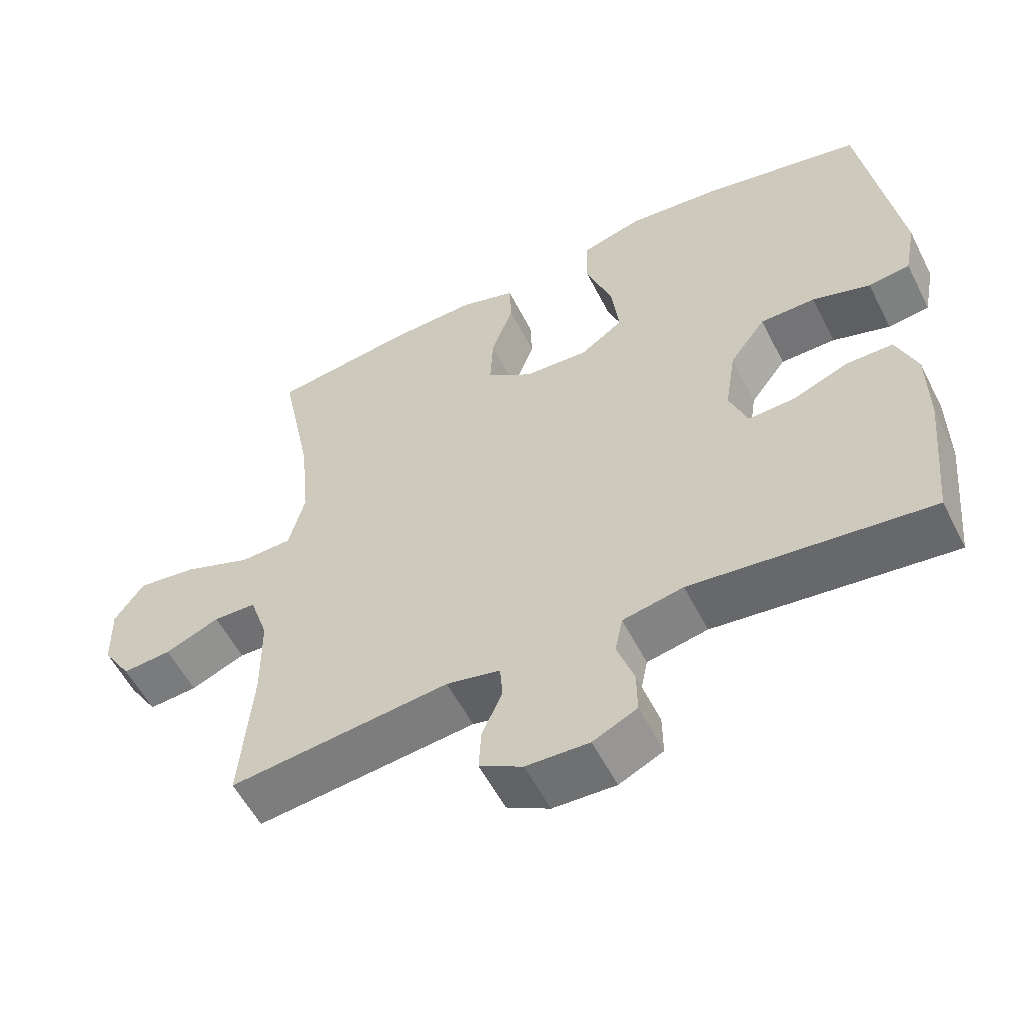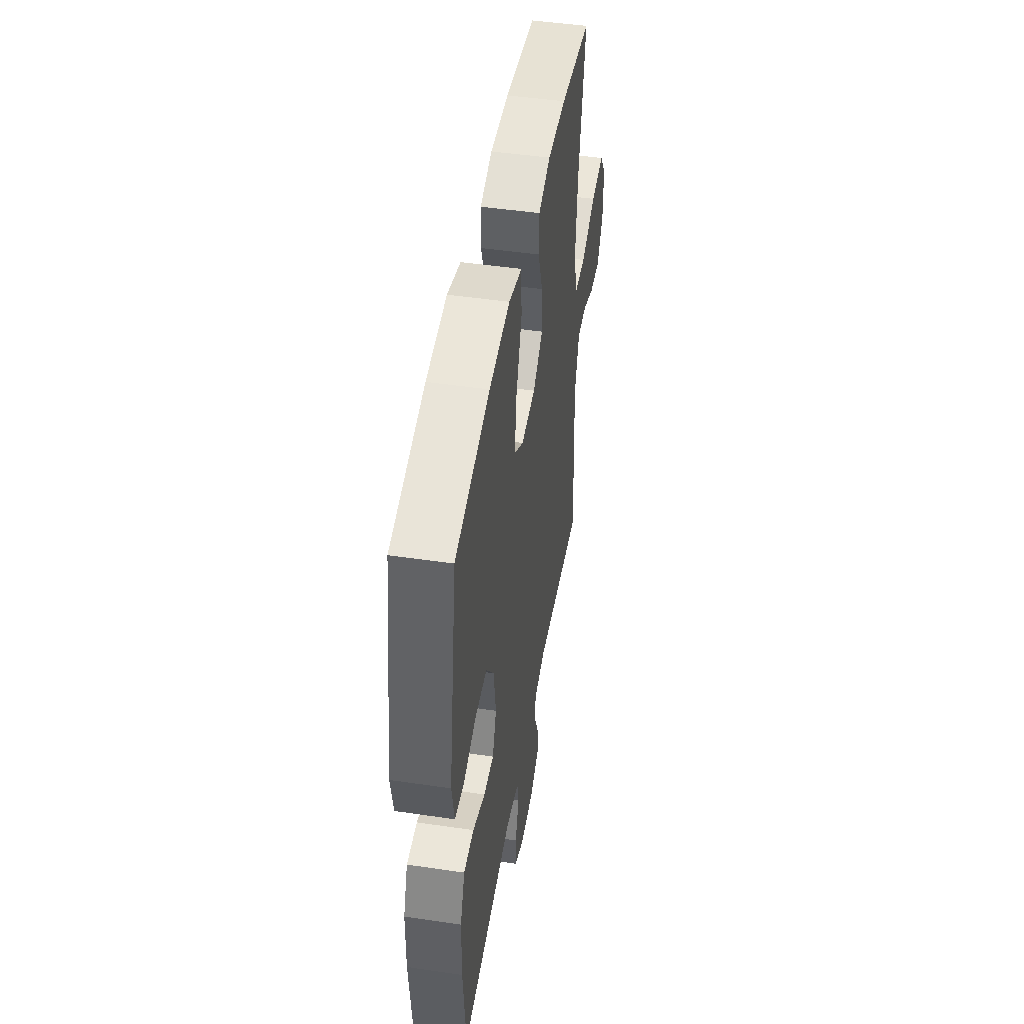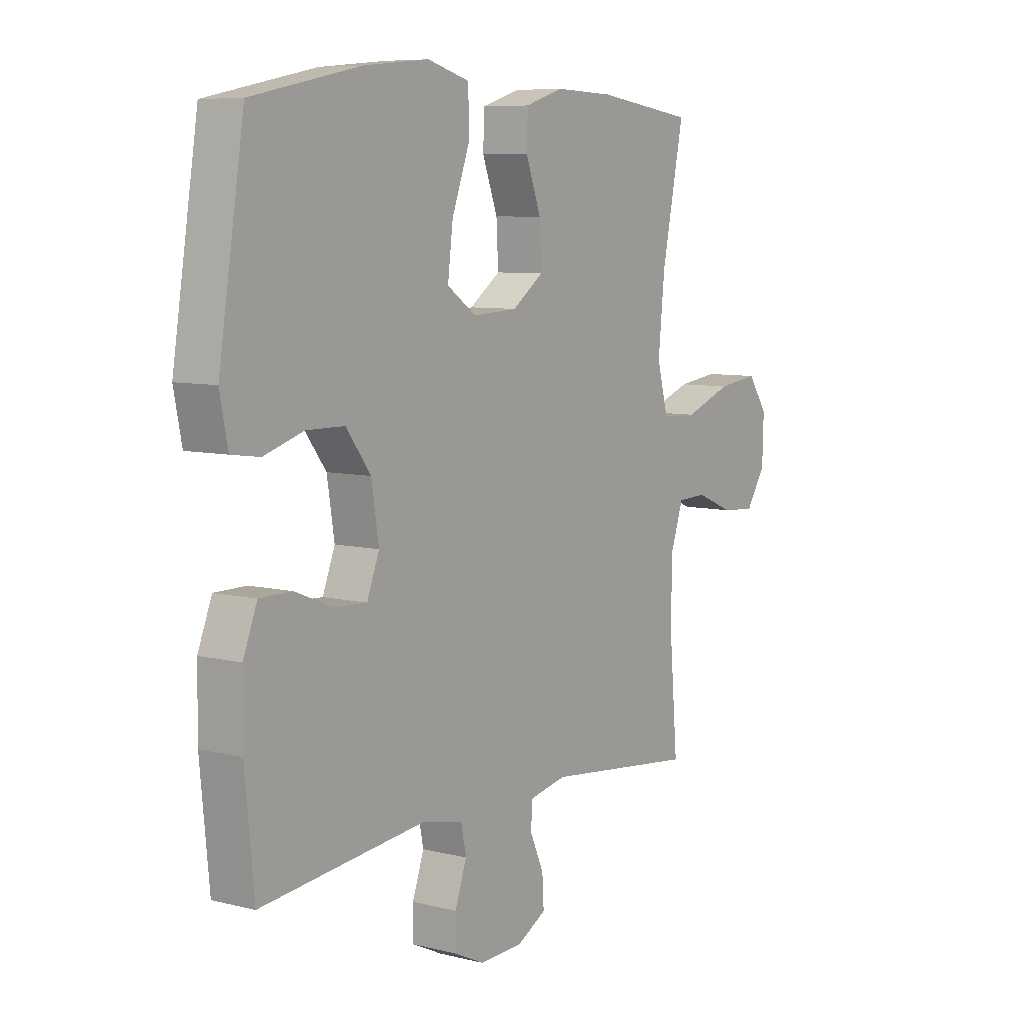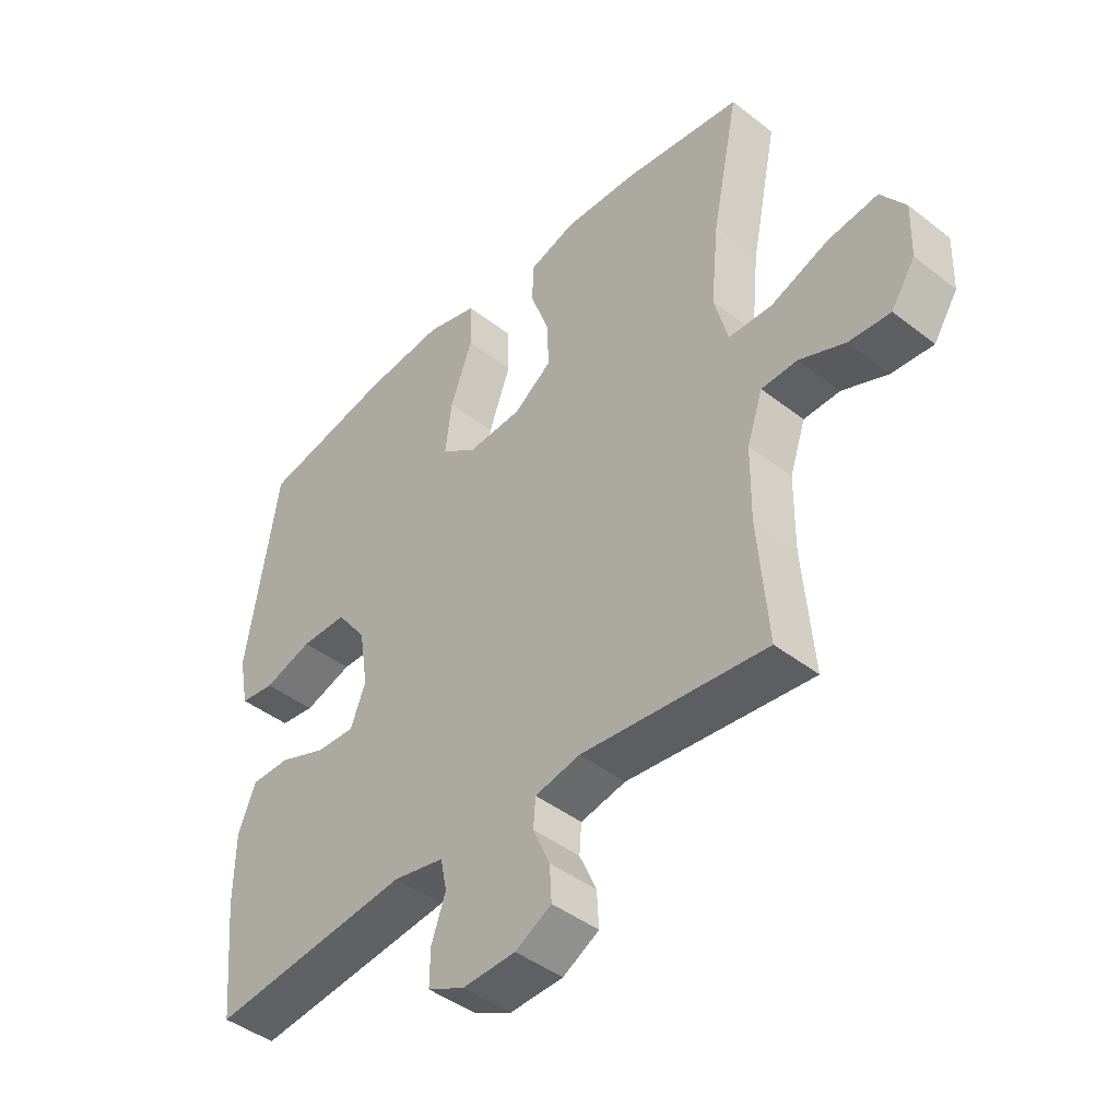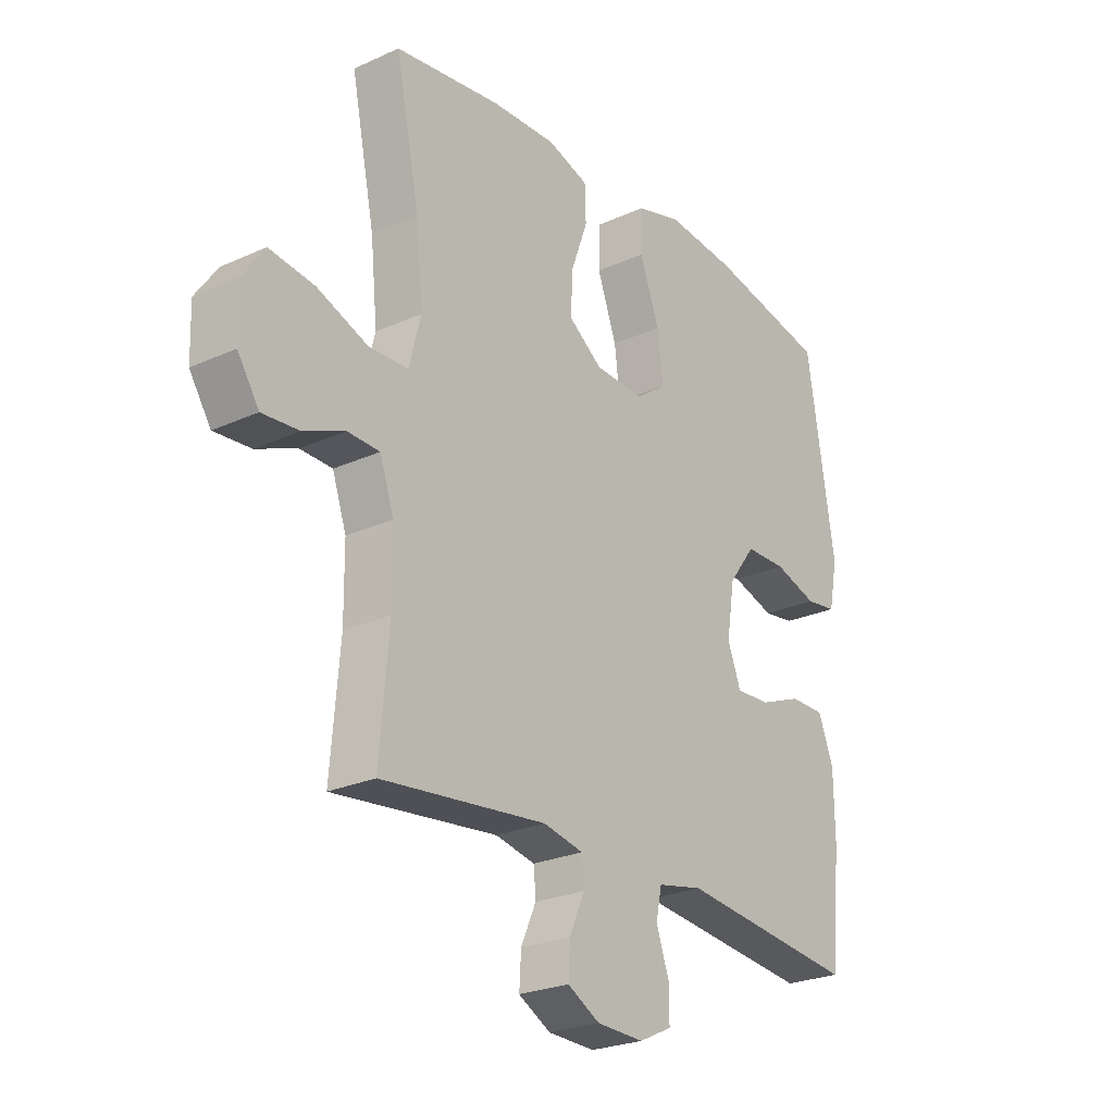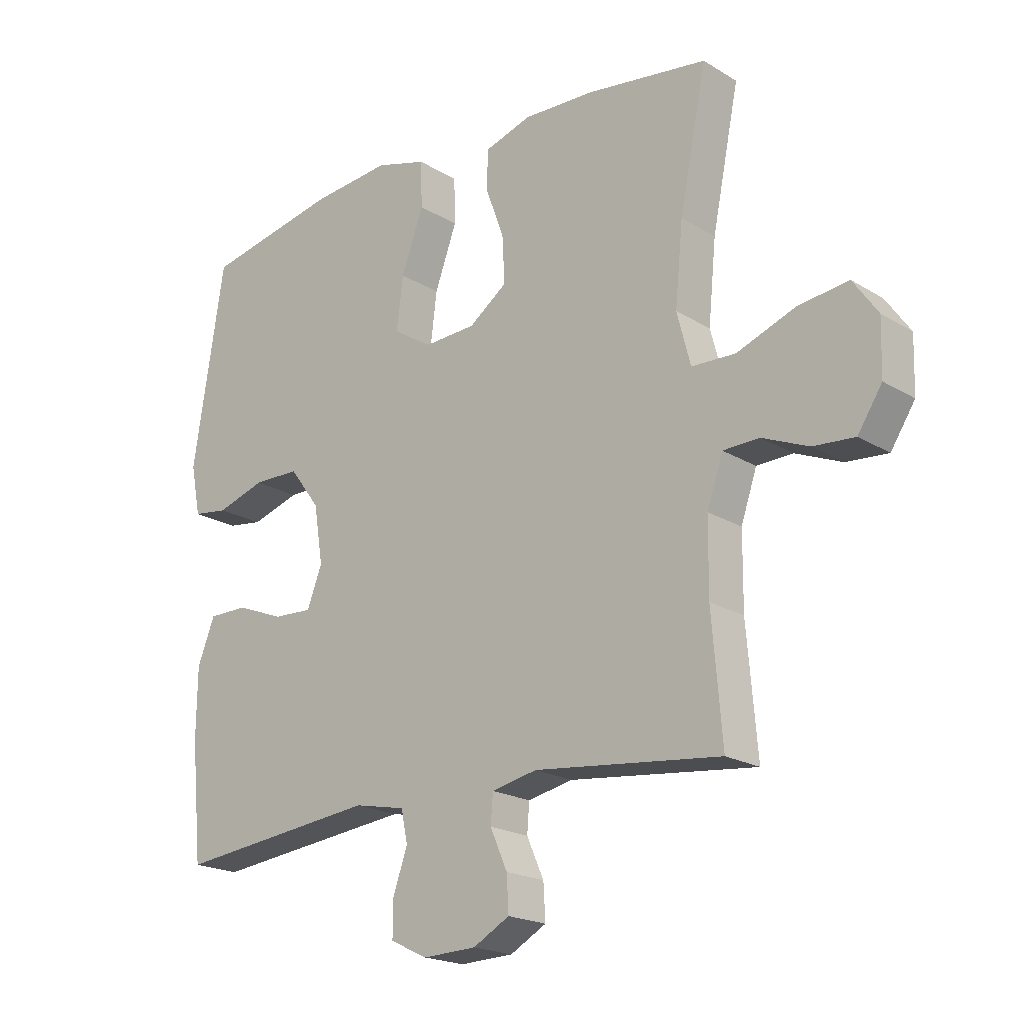
<metadata>
{"format":"obj","ext":"obj","renderer":"f3d","projection":"perspective","resolution":1024,"background":"white","views":[{"elev":-56.0,"azim":26.7,"up":"+Z"},{"elev":47.1,"azim":99.5,"up":"+Z"},{"elev":7.5,"azim":125.3,"up":"+Z"},{"elev":-43.7,"azim":-132.5,"up":"+Z"},{"elev":-24.8,"azim":-53.4,"up":"+Z"},{"elev":-19.9,"azim":-138.2,"up":"+Z"}]}
</metadata>
<code>
o path3088
v -0.4258 0.0375 0.2873
v -0.4124 0.0375 0.1501
v -0.4356 0.0375 0.06148
v -0.5107 0.0375 0.05899
v -0.6102 0.0375 0.0968
v -0.6964 0.0375 0.1082
v -0.7388 0.0375 0.04761
v -0.7361 0.0375 -0.04512
v -0.6946 0.0375 -0.109
v -0.6236 0.0375 -0.1036
v -0.5448 0.0375 -0.07071
v -0.4828 0.0375 -0.07262
v -0.4558 0.0375 -0.1525
v -0.4546 0.0375 -0.2764
v -0.4721 0.0375 -0.4844
v -0.1537 0.0375 -0.4498
v -0.07613 0.0375 -0.4662
v -0.07232 0.0375 -0.5155
v -0.1016 0.0375 -0.5816
v -0.105 0.0375 -0.6416
v -0.04271 0.0375 -0.6762
v 0.04825 0.0375 -0.6795
v 0.1118 0.0375 -0.6493
v 0.1112 0.0375 -0.588
v 0.08661 0.0375 -0.5172
v 0.09771 0.0375 -0.4635
v 0.1853 0.0375 -0.4458
v 0.5298 0.0375 -0.4844
v 0.5489 0.0375 -0.2854
v 0.5477 0.0375 -0.1671
v 0.5181 0.0375 -0.09159
v 0.451 0.0375 -0.09126
v 0.369 0.0375 -0.1233
v 0.3027 0.0375 -0.1264
v 0.2768 0.0375 -0.05902
v 0.2923 0.0375 0.03914
v 0.3442 0.0375 0.1084
v 0.4236 0.0375 0.1092
v 0.507 0.0375 0.08291
v 0.5667 0.0375 0.09113
v 0.5835 0.0375 0.1763
v 0.5298 0.0375 0.5173
v 0.3013 0.0375 0.5646
v 0.1651 0.0375 0.578
v 0.07724 0.0375 0.553
v 0.0752 0.0375 0.4741
v 0.113 0.0375 0.3701
v 0.124 0.0375 0.2806
v 0.0627 0.0375 0.2377
v -0.0311 0.0375 0.2431
v -0.09626 0.0375 0.2905
v -0.09218 0.0375 0.3702
v -0.06036 0.0375 0.4576
v -0.06277 0.0375 0.5242
v -0.1423 0.0375 0.5497
v -0.2655 0.0375 0.5454
v -0.4721 0.0375 0.5173
v -0.4258 -0.0375 0.2873
v -0.4124 -0.0375 0.1501
v -0.4356 -0.0375 0.06148
v -0.5107 -0.0375 0.05899
v -0.6102 -0.0375 0.0968
v -0.6964 -0.0375 0.1082
v -0.7388 -0.0375 0.04761
v -0.7361 -0.0375 -0.04512
v -0.6946 -0.0375 -0.109
v -0.6236 -0.0375 -0.1036
v -0.5448 -0.0375 -0.07071
v -0.4828 -0.0375 -0.07262
v -0.4558 -0.0375 -0.1525
v -0.4546 -0.0375 -0.2764
v -0.4721 -0.0375 -0.4844
v -0.1537 -0.0375 -0.4498
v -0.07613 -0.0375 -0.4662
v -0.07232 -0.0375 -0.5155
v -0.1016 -0.0375 -0.5816
v -0.105 -0.0375 -0.6416
v -0.04271 -0.0375 -0.6762
v 0.04825 -0.0375 -0.6795
v 0.1118 -0.0375 -0.6493
v 0.1112 -0.0375 -0.588
v 0.08661 -0.0375 -0.5172
v 0.09771 -0.0375 -0.4635
v 0.1853 -0.0375 -0.4458
v 0.5298 -0.0375 -0.4844
v 0.5489 -0.0375 -0.2854
v 0.5477 -0.0375 -0.1671
v 0.5181 -0.0375 -0.09159
v 0.451 -0.0375 -0.09126
v 0.369 -0.0375 -0.1233
v 0.3027 -0.0375 -0.1264
v 0.2768 -0.0375 -0.05902
v 0.2923 -0.0375 0.03914
v 0.3442 -0.0375 0.1084
v 0.4236 -0.0375 0.1092
v 0.507 -0.0375 0.08291
v 0.5667 -0.0375 0.09113
v 0.5835 -0.0375 0.1763
v 0.5298 -0.0375 0.5173
v 0.3013 -0.0375 0.5646
v 0.1651 -0.0375 0.578
v 0.07724 -0.0375 0.553
v 0.0752 -0.0375 0.4741
v 0.113 -0.0375 0.3701
v 0.124 -0.0375 0.2806
v 0.0627 -0.0375 0.2377
v -0.0311 -0.0375 0.2431
v -0.09626 -0.0375 0.2905
v -0.09218 -0.0375 0.3702
v -0.06036 -0.0375 0.4576
v -0.06277 -0.0375 0.5242
v -0.1423 -0.0375 0.5497
v -0.2655 -0.0375 0.5454
v -0.4721 -0.0375 0.5173
v -0.04271 0.0375 -0.6762
v 0.04825 0.0375 -0.6795
v 0.1118 0.0375 -0.6493
v 0.1118 0.0375 -0.6493
v -0.105 0.0375 -0.6416
v -0.105 0.0375 -0.6416
v 0.1112 0.0375 -0.588
v -0.1016 0.0375 -0.5816
v 0.08661 0.0375 -0.5172
v -0.07232 0.0375 -0.5155
v 0.09771 0.0375 -0.4635
v 0.09771 0.0375 -0.4635
v -0.07613 0.0375 -0.4662
v -0.07613 0.0375 -0.4662
v -0.1537 0.0375 -0.4498
v 0.1853 0.0375 -0.4458
v -0.4721 0.0375 -0.4844
v -0.4721 0.0375 -0.4844
v 0.5298 0.0375 -0.4844
v 0.5298 0.0375 -0.4844
v 0.5489 0.0375 -0.2854
v -0.4546 0.0375 -0.2764
v 0.5477 0.0375 -0.1671
v -0.4558 0.0375 -0.1525
v 0.369 0.0375 -0.1233
v 0.3027 0.0375 -0.1264
v 0.3027 0.0375 -0.1264
v 0.5181 0.0375 -0.09159
v 0.5181 0.0375 -0.09159
v -0.4828 0.0375 -0.07262
v -0.4828 0.0375 -0.07262
v 0.2768 0.0375 -0.05902
v 0.451 0.0375 -0.09126
v -0.7361 0.0375 -0.04512
v -0.6946 0.0375 -0.109
v -0.6946 0.0375 -0.109
v -0.6236 0.0375 -0.1036
v -0.5448 0.0375 -0.07071
v 0.2923 0.0375 0.03914
v -0.7388 0.0375 0.04761
v 0.3442 0.0375 0.1084
v -0.6964 0.0375 0.1082
v -0.6964 0.0375 0.1082
v -0.4356 0.0375 0.06148
v -0.4356 0.0375 0.06148
v -0.5107 0.0375 0.05899
v -0.6102 0.0375 0.0968
v -0.4124 0.0375 0.1501
v 0.4236 0.0375 0.1092
v 0.507 0.0375 0.08291
v 0.5667 0.0375 0.09113
v 0.5667 0.0375 0.09113
v 0.5835 0.0375 0.1763
v -0.4258 0.0375 0.2873
v 0.0627 0.0375 0.2377
v -0.0311 0.0375 0.2431
v 0.124 0.0375 0.2806
v 0.124 0.0375 0.2806
v -0.09626 0.0375 0.2905
v 0.113 0.0375 0.3701
v -0.09218 0.0375 0.3702
v 0.0752 0.0375 0.4741
v -0.06036 0.0375 0.4576
v -0.06277 0.0375 0.5242
v -0.06277 0.0375 0.5242
v 0.07724 0.0375 0.553
v 0.07724 0.0375 0.553
v -0.4721 0.0375 0.5173
v -0.4721 0.0375 0.5173
v 0.5298 0.0375 0.5173
v 0.5298 0.0375 0.5173
v -0.1423 0.0375 0.5497
v -0.2655 0.0375 0.5454
v 0.3013 0.0375 0.5646
v 0.1651 0.0375 0.578
v -0.04271 -0.0375 -0.6762
v 0.04825 -0.0375 -0.6795
v 0.1118 -0.0375 -0.6493
v 0.1118 -0.0375 -0.6493
v -0.105 -0.0375 -0.6416
v -0.105 -0.0375 -0.6416
v 0.1112 -0.0375 -0.588
v -0.1016 -0.0375 -0.5816
v 0.08661 -0.0375 -0.5172
v -0.07232 -0.0375 -0.5155
v 0.09771 -0.0375 -0.4635
v 0.09771 -0.0375 -0.4635
v -0.07613 -0.0375 -0.4662
v -0.07613 -0.0375 -0.4662
v -0.1537 -0.0375 -0.4498
v 0.1853 -0.0375 -0.4458
v -0.4721 -0.0375 -0.4844
v -0.4721 -0.0375 -0.4844
v 0.5298 -0.0375 -0.4844
v 0.5298 -0.0375 -0.4844
v 0.5489 -0.0375 -0.2854
v -0.4546 -0.0375 -0.2764
v 0.5477 -0.0375 -0.1671
v -0.4558 -0.0375 -0.1525
v 0.369 -0.0375 -0.1233
v 0.3027 -0.0375 -0.1264
v 0.3027 -0.0375 -0.1264
v 0.5181 -0.0375 -0.09159
v 0.5181 -0.0375 -0.09159
v -0.4828 -0.0375 -0.07262
v -0.4828 -0.0375 -0.07262
v 0.2768 -0.0375 -0.05902
v 0.451 -0.0375 -0.09126
v -0.7361 -0.0375 -0.04512
v -0.6946 -0.0375 -0.109
v -0.6946 -0.0375 -0.109
v -0.6236 -0.0375 -0.1036
v -0.5448 -0.0375 -0.07071
v 0.2923 -0.0375 0.03914
v -0.7388 -0.0375 0.04761
v 0.3442 -0.0375 0.1084
v -0.6964 -0.0375 0.1082
v -0.6964 -0.0375 0.1082
v -0.4356 -0.0375 0.06148
v -0.4356 -0.0375 0.06148
v -0.5107 -0.0375 0.05899
v -0.6102 -0.0375 0.0968
v -0.4124 -0.0375 0.1501
v 0.4236 -0.0375 0.1092
v 0.507 -0.0375 0.08291
v 0.5667 -0.0375 0.09113
v 0.5667 -0.0375 0.09113
v 0.5835 -0.0375 0.1763
v -0.4258 -0.0375 0.2873
v 0.0627 -0.0375 0.2377
v -0.0311 -0.0375 0.2431
v 0.124 -0.0375 0.2806
v 0.124 -0.0375 0.2806
v -0.09626 -0.0375 0.2905
v 0.113 -0.0375 0.3701
v -0.09218 -0.0375 0.3702
v 0.0752 -0.0375 0.4741
v -0.06036 -0.0375 0.4576
v -0.06277 -0.0375 0.5242
v -0.06277 -0.0375 0.5242
v 0.07724 -0.0375 0.553
v 0.07724 -0.0375 0.553
v -0.4721 -0.0375 0.5173
v -0.4721 -0.0375 0.5173
v 0.5298 -0.0375 0.5173
v 0.5298 -0.0375 0.5173
v -0.1423 -0.0375 0.5497
v -0.2655 -0.0375 0.5454
v 0.3013 -0.0375 0.5646
v 0.1651 -0.0375 0.578
f 237 245 248
f 263 230 259
f 246 263 249
f 214 212 222
f 205 214 215
f 204 211 206
f 249 264 251
f 191 199 190
f 243 250 262
f 196 191 192
f 237 248 243
f 200 215 221
f 245 221 244
f 226 236 223
f 205 215 200
f 236 226 227
f 233 245 237
f 202 200 221
f 231 229 236
f 221 228 244
f 211 204 213
f 243 248 250
f 246 230 263
f 235 219 233
f 238 239 242
f 202 221 204
f 228 230 246
f 259 230 238
f 242 239 240
f 224 226 223
f 210 205 208
f 194 190 197
f 229 223 236
f 212 214 210
f 233 213 245
f 222 212 217
f 236 227 235
f 213 204 245
f 227 219 235
f 198 199 191
f 261 252 253
f 261 250 252
f 210 214 205
f 199 198 202
f 244 228 246
f 259 238 242
f 262 250 261
f 249 263 264
f 198 191 196
f 197 190 199
f 200 202 198
f 251 264 255
f 204 221 245
f 219 213 233
f 257 243 262
f 21 22 79 78
f 22 118 193 79
f 120 21 78 195
f 23 24 81 80
f 19 20 77 76
f 24 25 82 81
f 18 19 76 75
f 25 126 201 82
f 128 18 75 203
f 16 17 74 73
f 26 27 84 83
f 132 16 73 207
f 27 134 209 84
f 28 29 86 85
f 14 15 72 71
f 29 30 87 86
f 13 14 71 70
f 33 141 216 90
f 30 143 218 87
f 145 13 70 220
f 34 35 92 91
f 32 33 90 89
f 31 32 89 88
f 8 150 225 65
f 9 10 67 66
f 10 11 68 67
f 11 12 69 68
f 35 36 93 92
f 7 8 65 64
f 36 37 94 93
f 157 7 64 232
f 159 4 61 234
f 5 6 63 62
f 4 5 62 61
f 2 3 60 59
f 38 39 96 95
f 39 166 241 96
f 40 41 98 97
f 37 38 95 94
f 1 2 59 58
f 49 50 107 106
f 172 49 106 247
f 50 51 108 107
f 47 48 105 104
f 51 52 109 108
f 46 47 104 103
f 52 53 110 109
f 53 179 254 110
f 181 46 103 256
f 183 1 58 258
f 41 185 260 98
f 54 55 112 111
f 56 57 114 113
f 55 56 113 112
f 42 43 100 99
f 44 45 102 101
f 43 44 101 100
f 162 173 170
f 188 184 155
f 171 174 188
f 139 147 137
f 130 140 139
f 129 131 136
f 174 176 189
f 116 115 124
f 168 187 175
f 121 117 116
f 162 168 173
f 125 146 140
f 170 169 146
f 151 148 161
f 130 125 140
f 161 152 151
f 158 162 170
f 127 146 125
f 156 161 154
f 146 169 153
f 136 138 129
f 168 175 173
f 171 188 155
f 160 158 144
f 163 167 164
f 127 129 146
f 153 171 155
f 184 163 155
f 167 165 164
f 149 148 151
f 135 133 130
f 119 122 115
f 154 161 148
f 137 135 139
f 158 170 138
f 147 142 137
f 161 160 152
f 138 170 129
f 152 160 144
f 123 116 124
f 186 178 177
f 186 177 175
f 135 130 139
f 124 127 123
f 169 171 153
f 184 167 163
f 187 186 175
f 174 189 188
f 123 121 116
f 122 124 115
f 125 123 127
f 176 180 189
f 129 170 146
f 144 158 138
f 182 187 168

</code>
